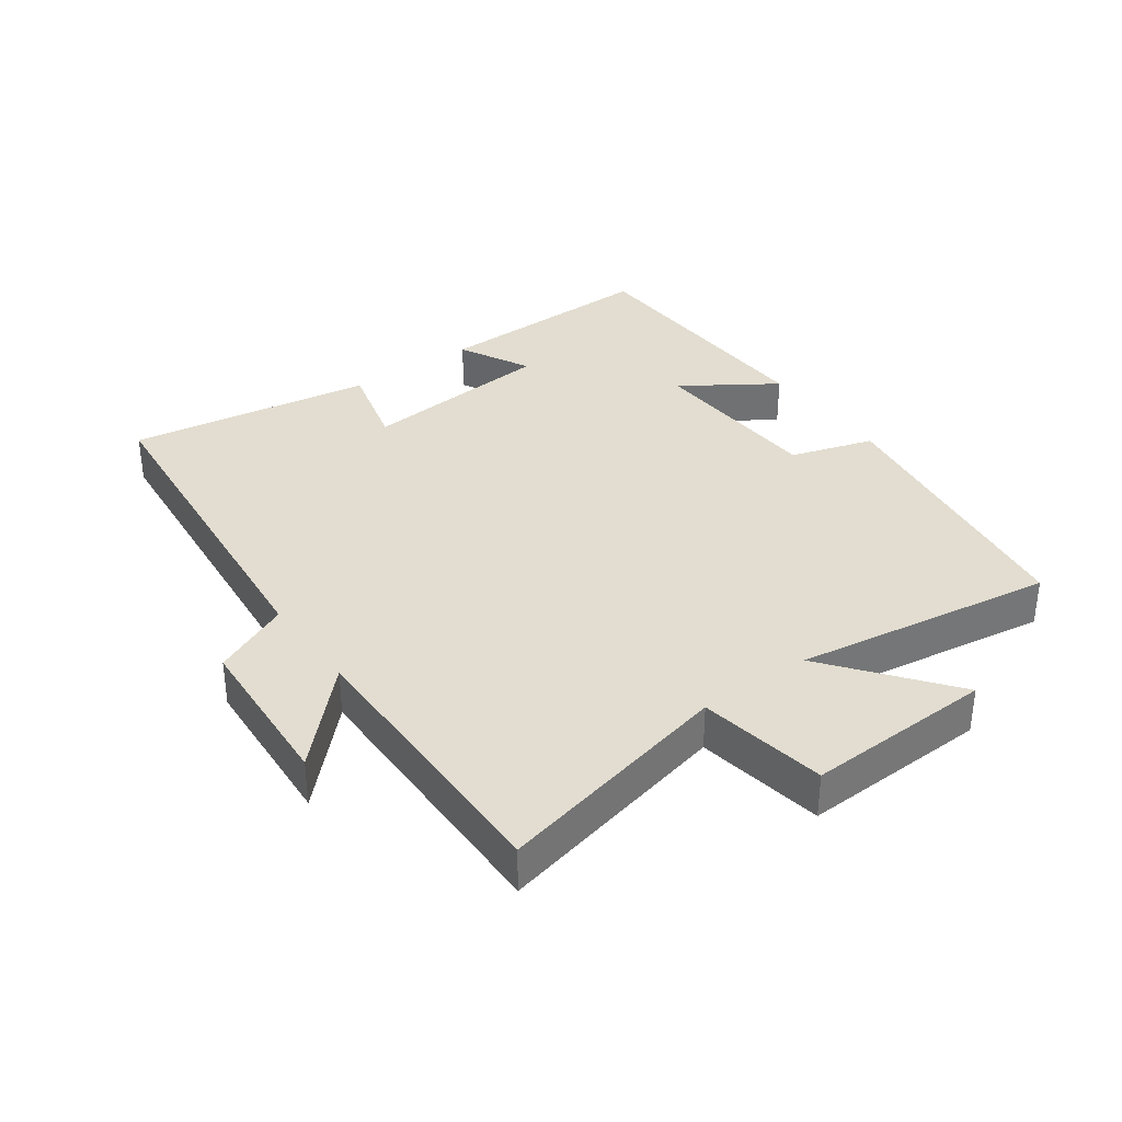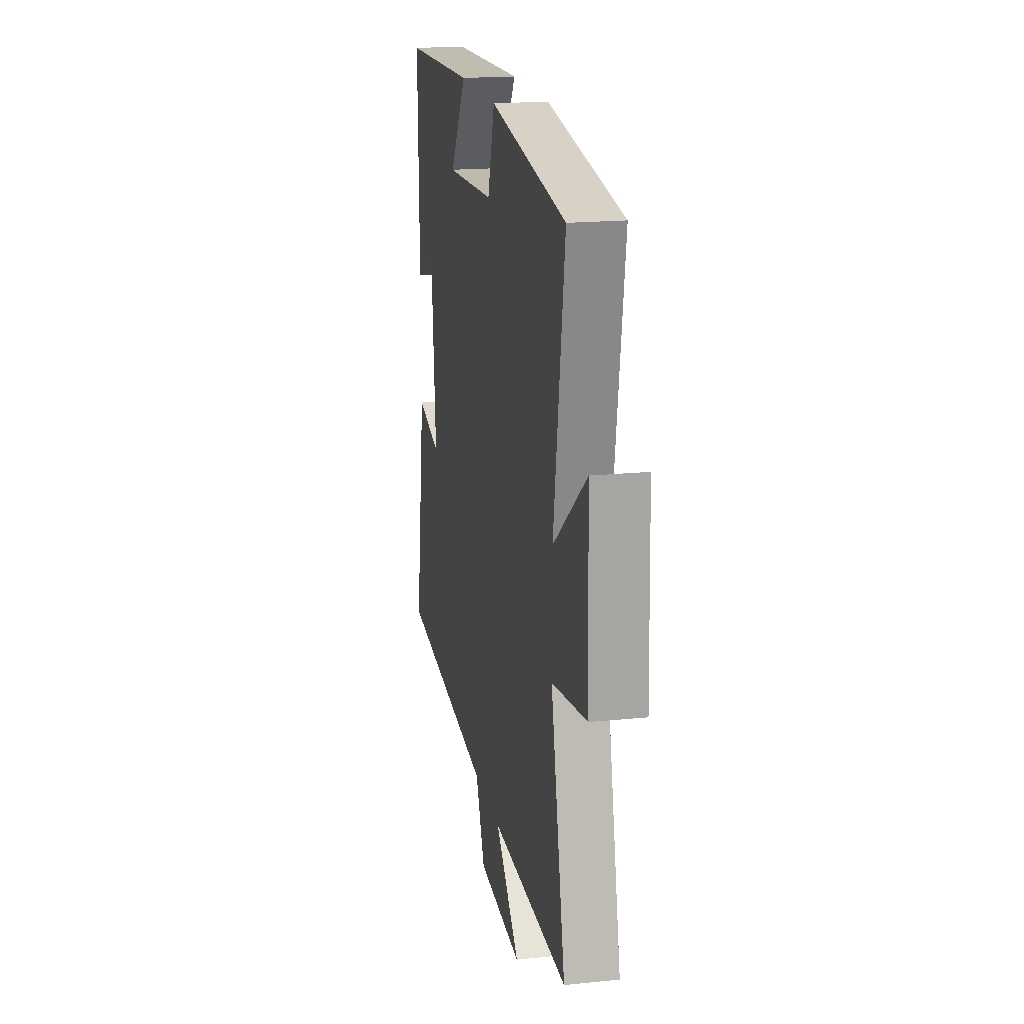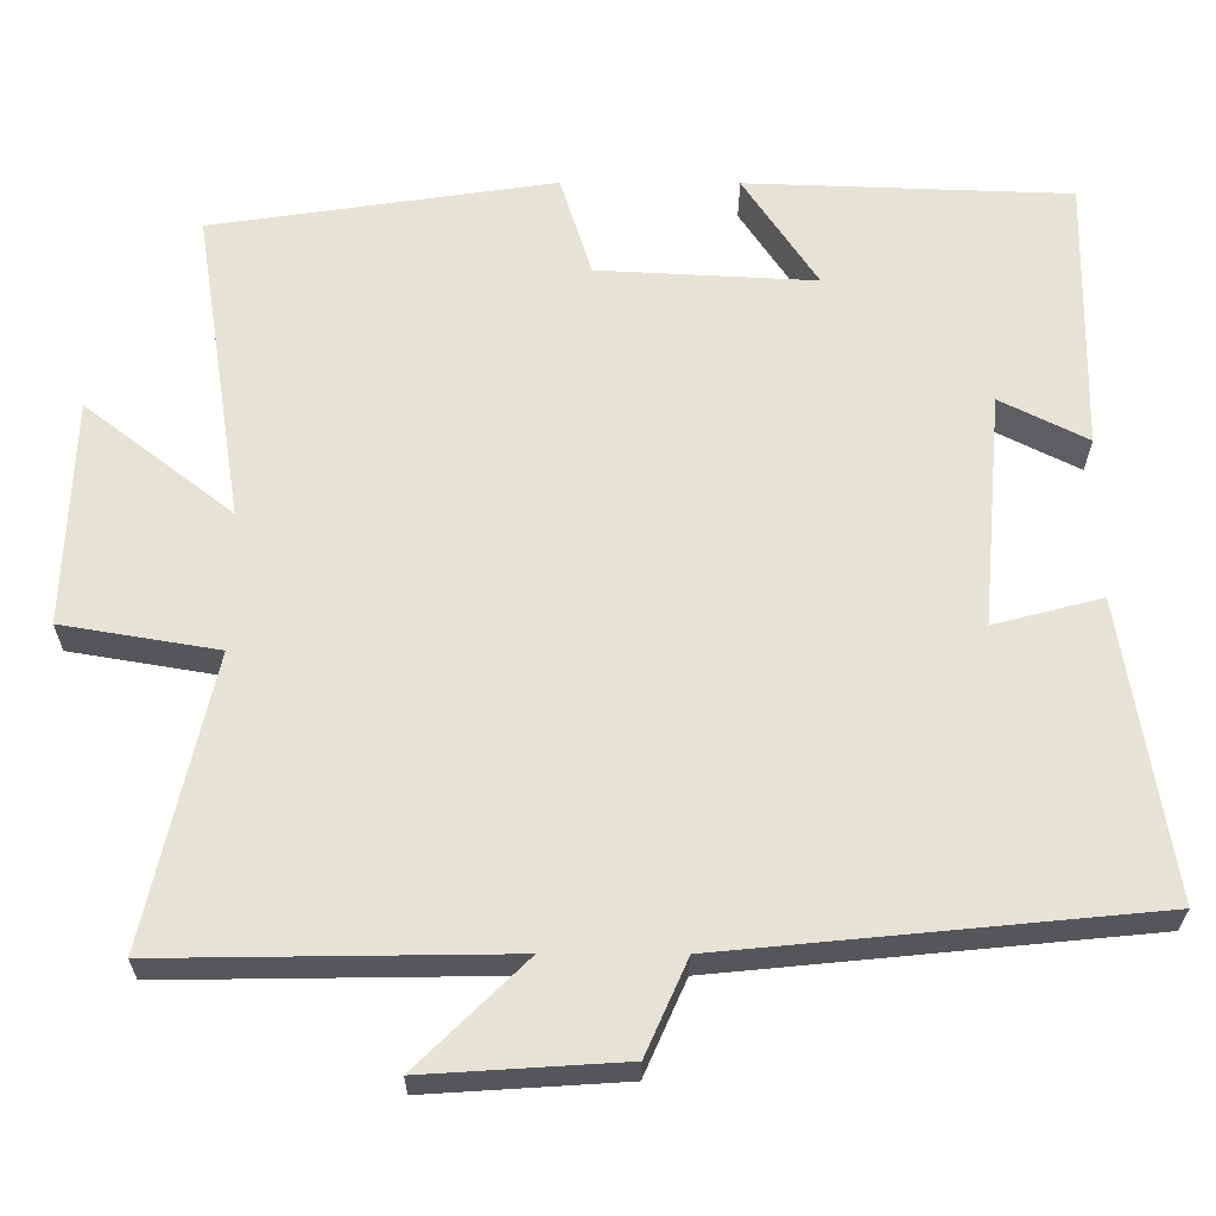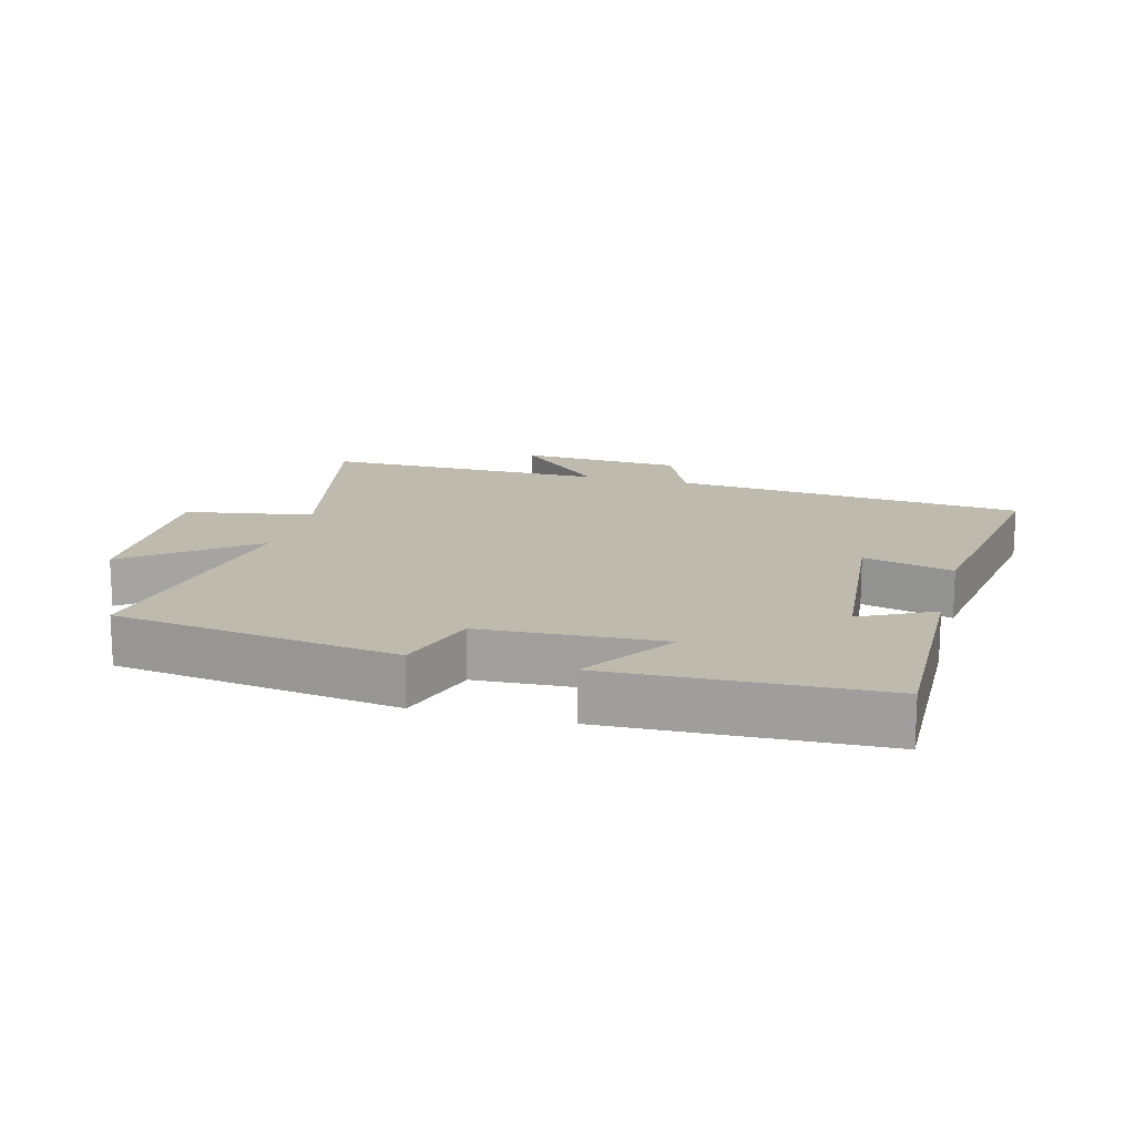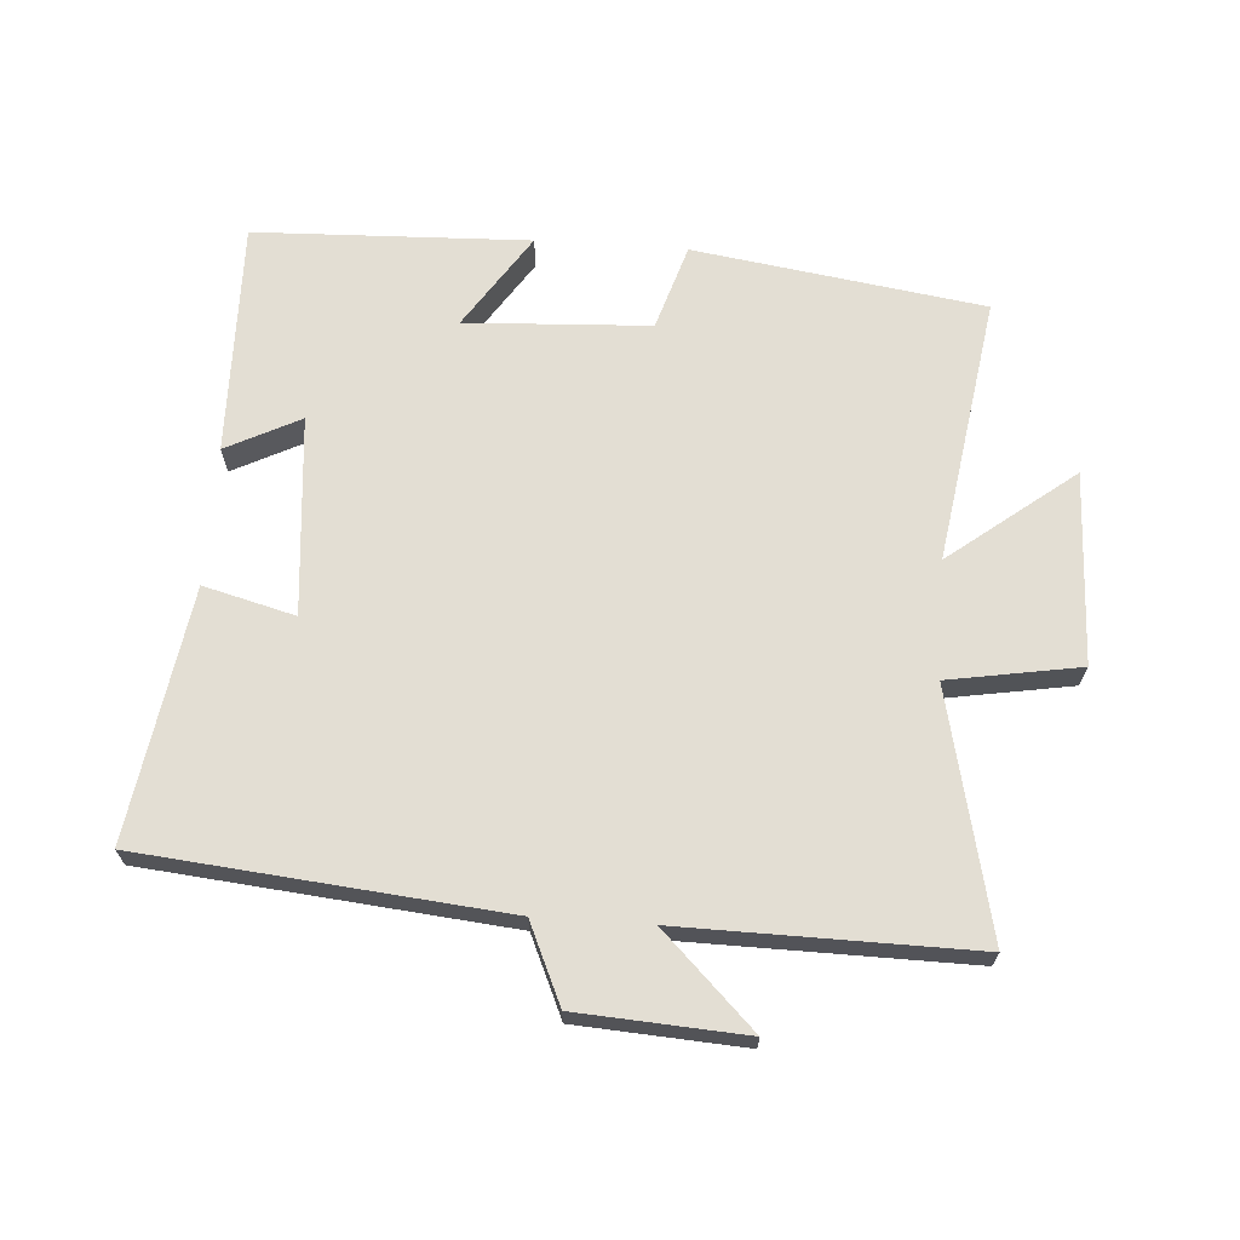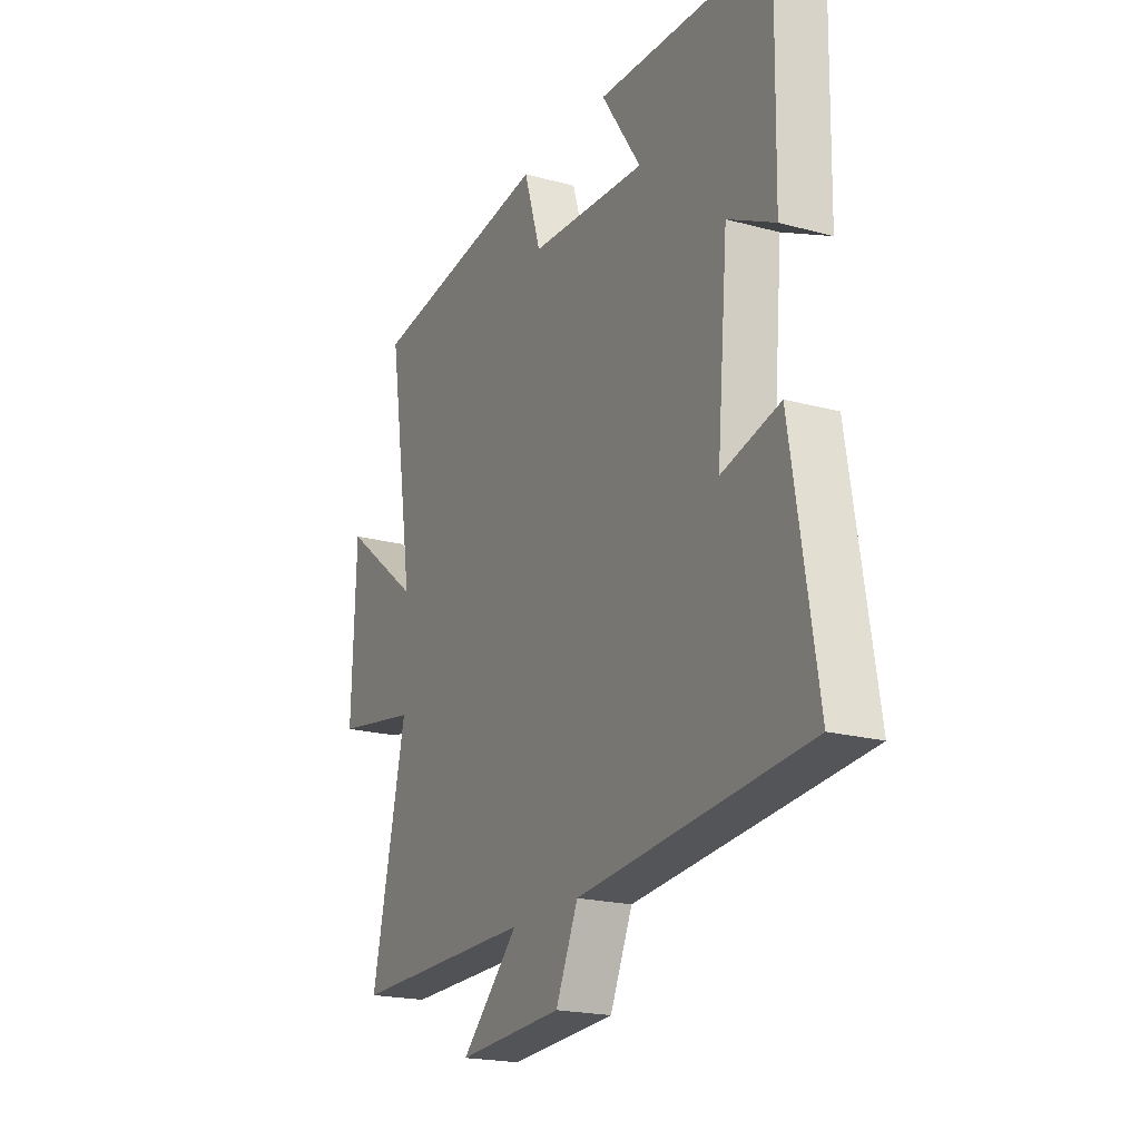
<metadata>
{"format":"obj","ext":"obj","renderer":"f3d","projection":"perspective","resolution":1024,"background":"white","views":[{"elev":35.1,"azim":-125.9,"up":"+Y"},{"elev":18.6,"azim":-101.0,"up":"+Z"},{"elev":-26.7,"azim":-0.3,"up":"+Z"},{"elev":15.6,"azim":14.8,"up":"+Y"},{"elev":67.3,"azim":-176.1,"up":"+Y"},{"elev":-20.1,"azim":63.5,"up":"+Z"}]}
</metadata>
<code>
v -0.562 0.07 0.435
v -0.128 0.07 0.5
v -0.088 0.07 0.372
v 0.188 0.07 0.358
v 0.094 0.07 0.5
v 0.506 0.07 0.486
v 0.5 0.07 0.136
v 0.389 0.07 0.192
v 0.363 0.07 -0.106
v 0.5 0.07 -0.07
v 0.56 0.07 -0.447
v 0.02 0.07 -0.5
v -0.033 0.07 -0.619
v -0.283 0.07 -0.635
v -0.146 0.07 -0.5
v -0.582 0.07 -0.506
v -0.5 0.07 -0.14
v -0.697 0.07 -0.107
v -0.687 0.07 0.181
v -0.5 0.07 0.036
v -0.562 0 0.435
v -0.128 0 0.5
v -0.088 0 0.372
v 0.188 0 0.358
v 0.094 0 0.5
v 0.506 0 0.486
v 0.5 0 0.136
v 0.389 0 0.192
v 0.363 0 -0.106
v 0.5 0 -0.07
v 0.56 0 -0.447
v 0.02 0 -0.5
v -0.033 0 -0.619
v -0.283 0 -0.635
v -0.146 0 -0.5
v -0.582 0 -0.506
v -0.5 0 -0.14
v -0.697 0 -0.107
v -0.687 0 0.181
v -0.5 0 0.036
f 17 18 19 20
f 15 16 17
f 15 17 20
f 12 13 14 15
f 11 12 15
f 10 11 15
f 9 10 15
f 15 20 1
f 9 15 1
f 8 9 1
f 6 7 8
f 5 6 8
f 4 5 8
f 3 4 8
f 1 2 3
f 1 3 8
f 40 39 38 37
f 37 36 35
f 40 37 35
f 35 34 33 32
f 35 32 31
f 35 31 30
f 35 30 29
f 21 40 35
f 21 35 29
f 21 29 28
f 28 27 26
f 28 26 25
f 28 25 24
f 28 24 23
f 23 22 21
f 28 23 21
f 1 21 22 2
f 2 22 23 3
f 3 23 24 4
f 4 24 25 5
f 5 25 26 6
f 6 26 27 7
f 7 27 28 8
f 8 28 29 9
f 9 29 30 10
f 10 30 31 11
f 11 31 32 12
f 12 32 33 13
f 13 33 34 14
f 14 34 35 15
f 15 35 36 16
f 16 36 37 17
f 17 37 38 18
f 18 38 39 19
f 19 39 40 20
f 20 40 21 1

</code>
